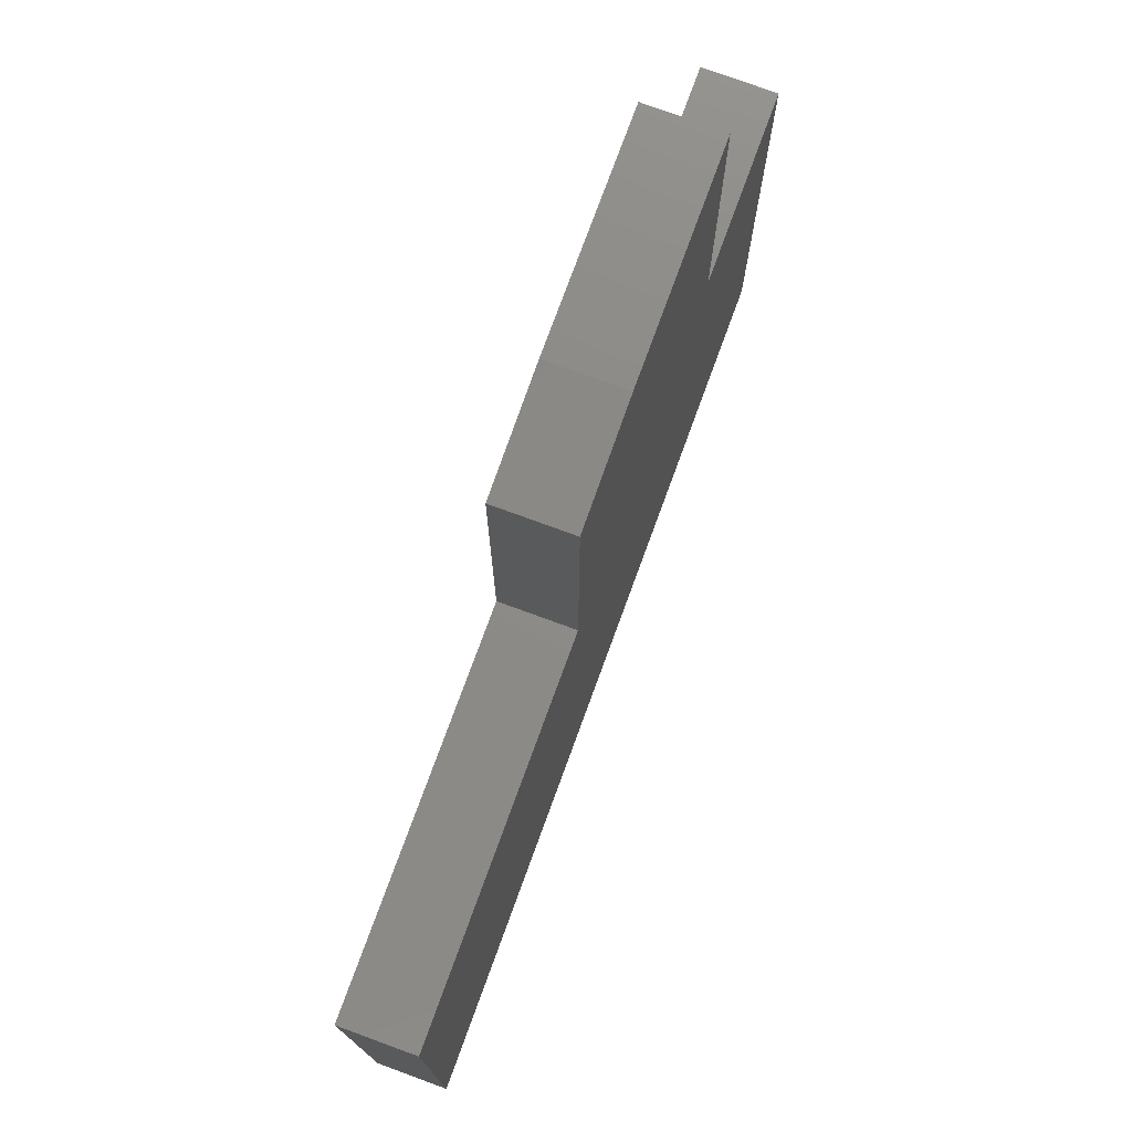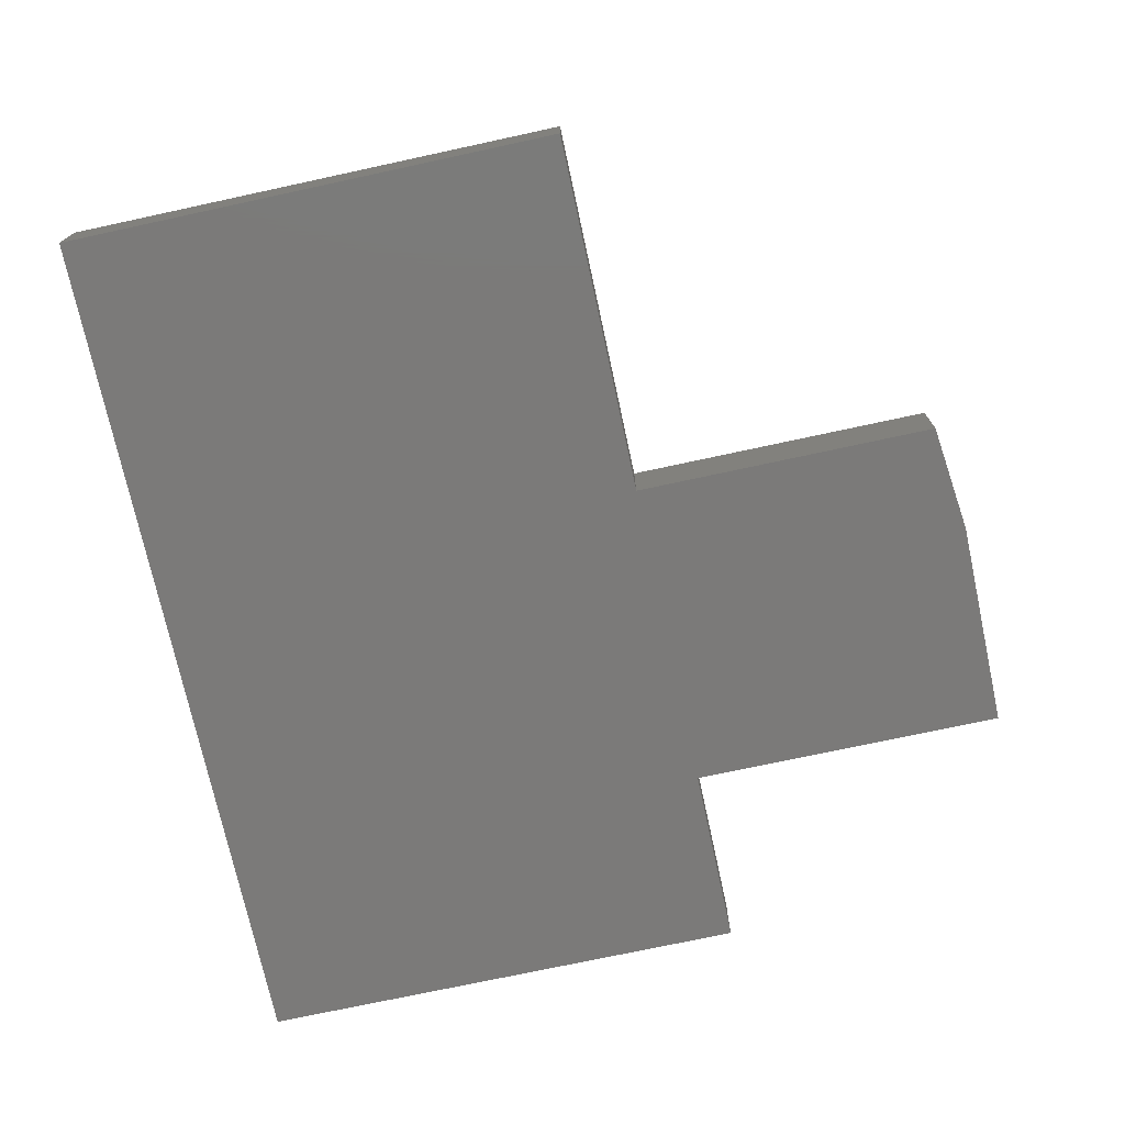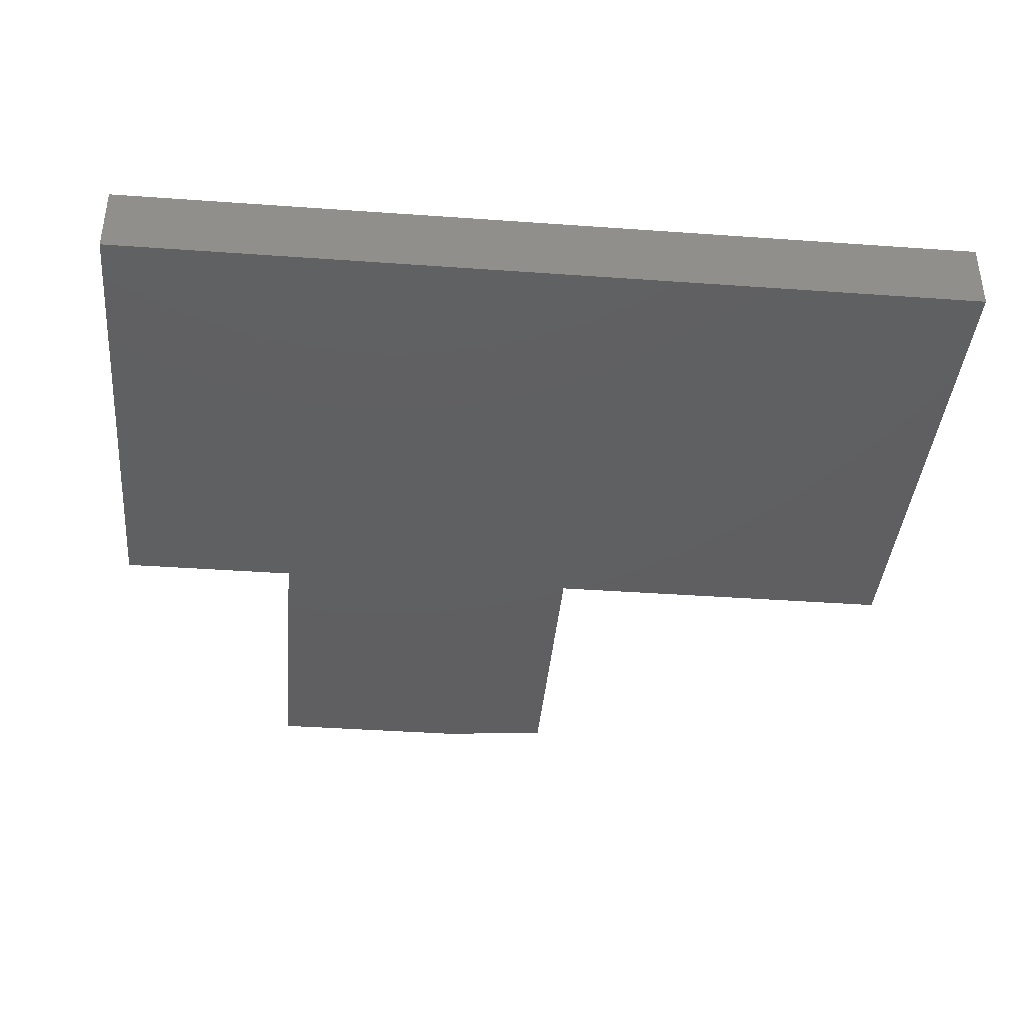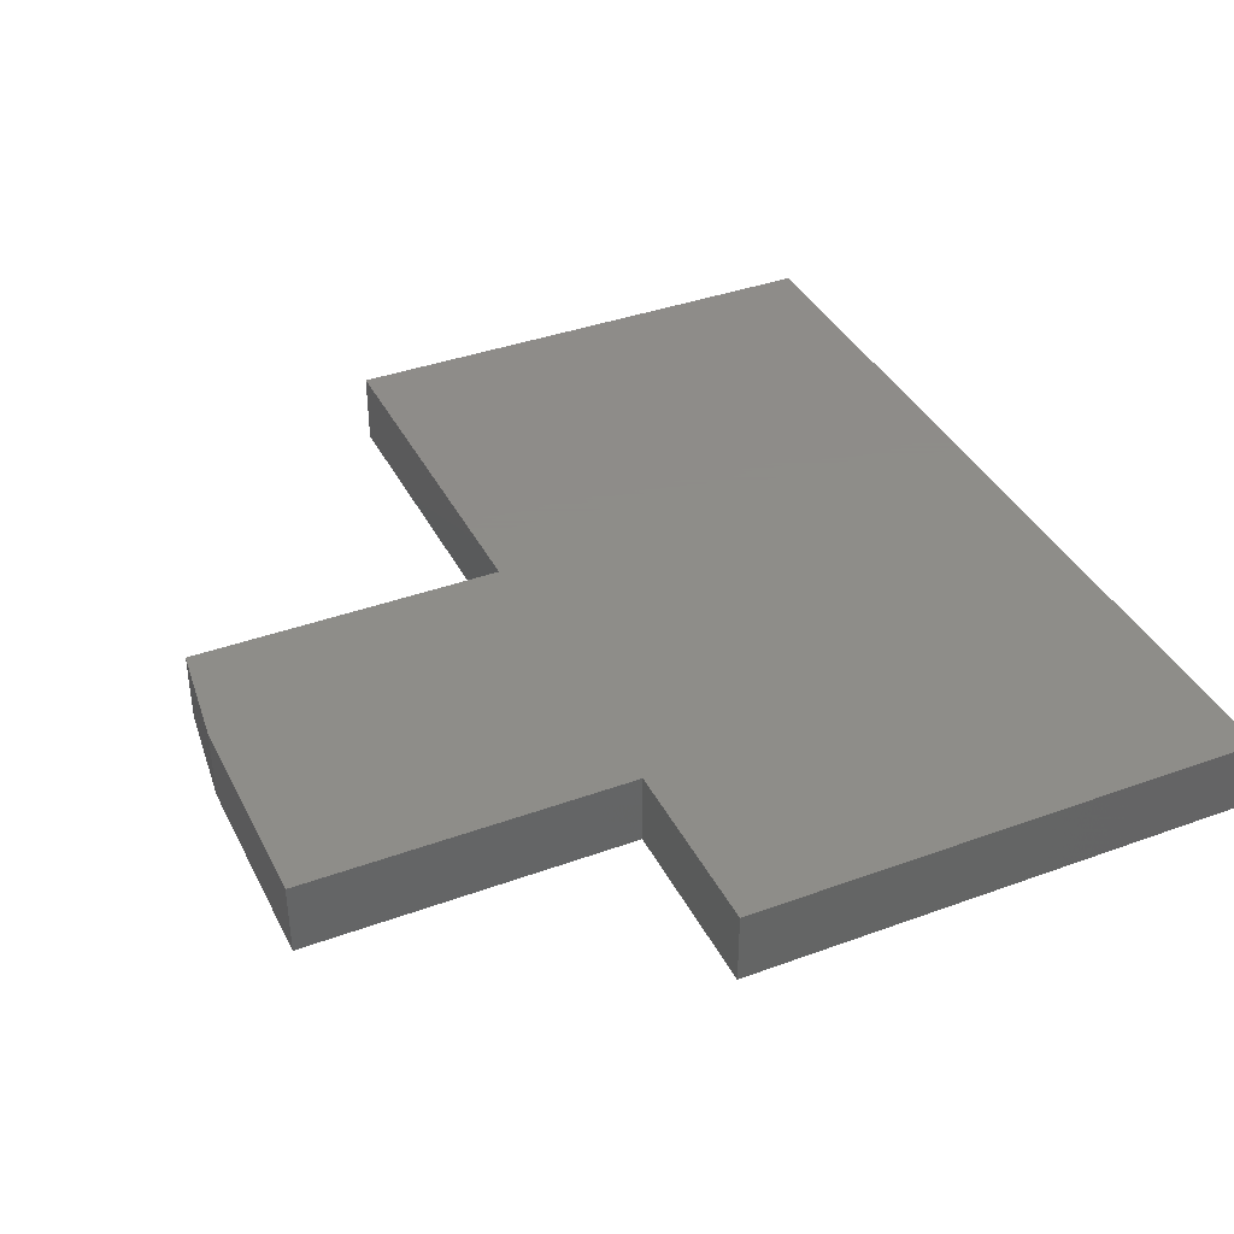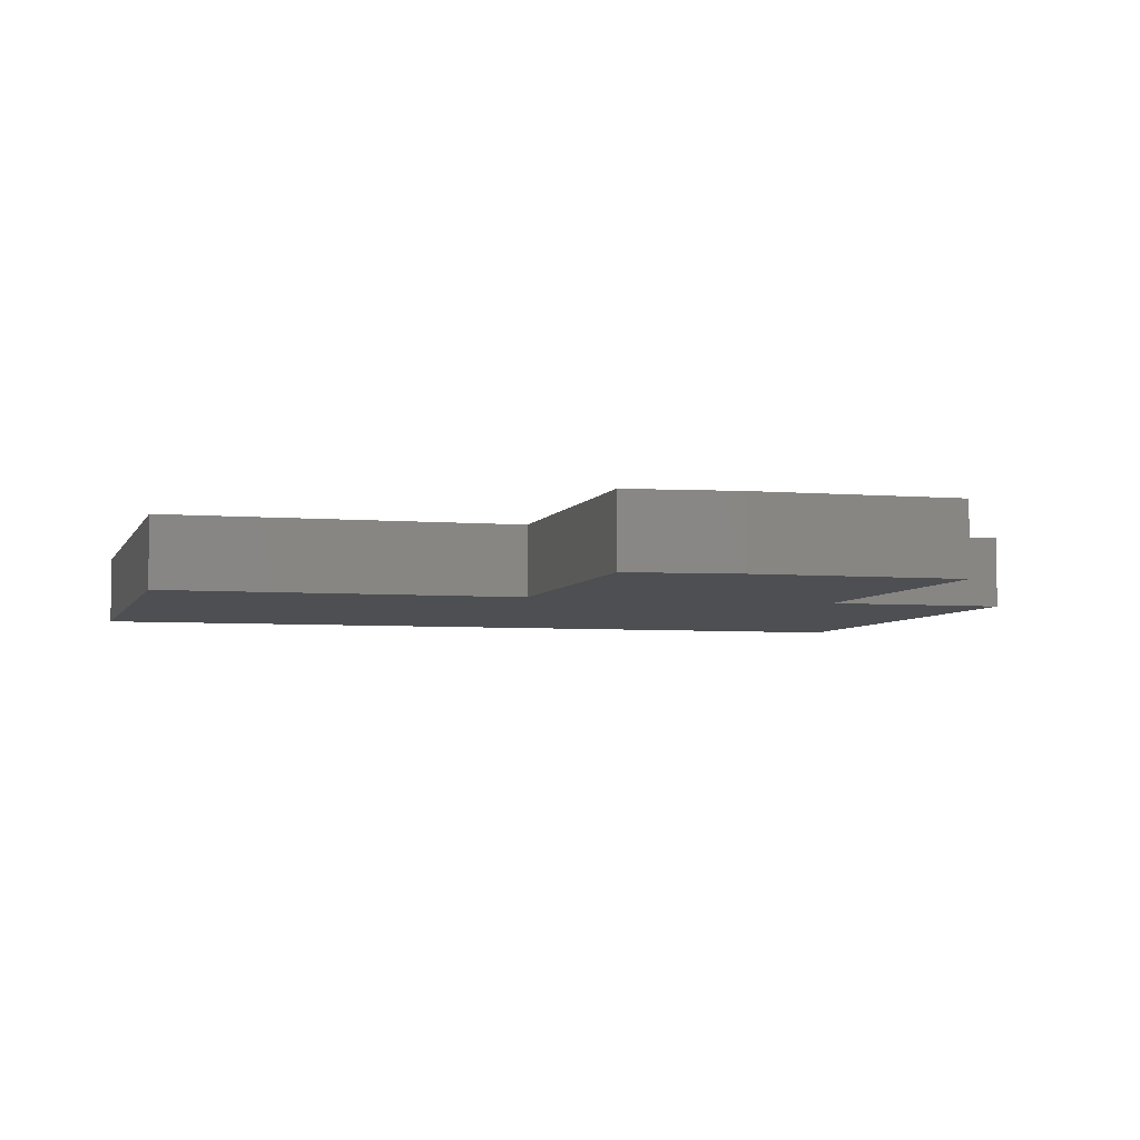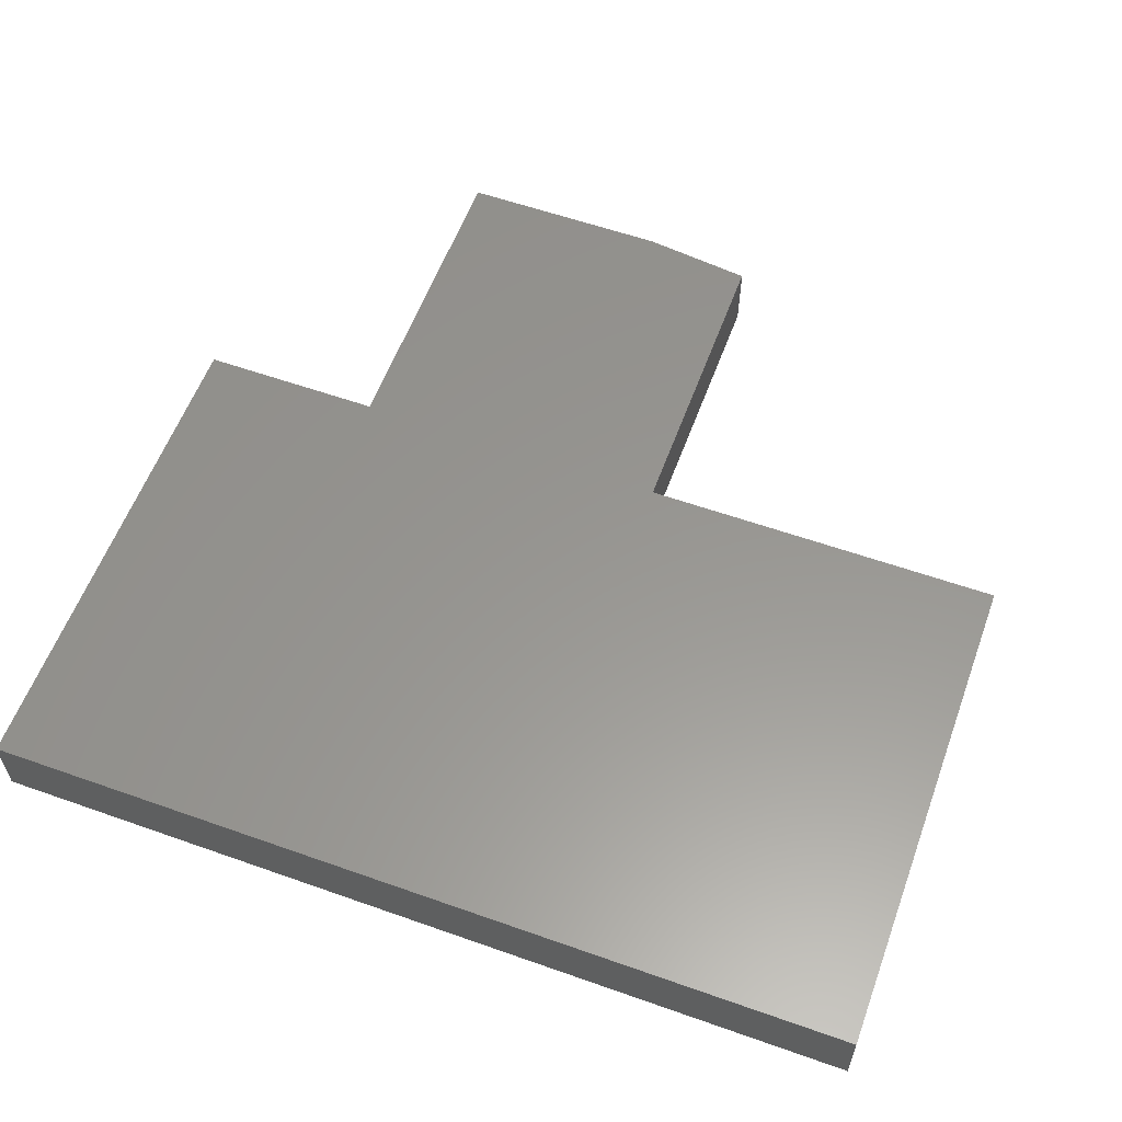
<metadata>
{"format":"stl","ext":"stl","renderer":"f3d","projection":"perspective","resolution":1024,"background":"white","views":[{"elev":76.2,"azim":110.1,"up":"+Y"},{"elev":-73.5,"azim":102.2,"up":"+Z"},{"elev":-39.4,"azim":-5.1,"up":"+Z"},{"elev":38.4,"azim":-114.7,"up":"+Z"},{"elev":-4.8,"azim":164.6,"up":"+Z"},{"elev":58.2,"azim":20.1,"up":"+Z"}]}
</metadata>
<code>
# stl→obj: 18 verts, 32 faces
v -0.4219 -0.2422 0.08594
v 0.625 -0.2422 0.08594
v 0.625 0.3639 0.08594
v 0.1842 0.3639 0.08594
v -0.2015 0.3639 0.08594
v -0.4219 0.3639 0.08594
v -0.2015 0.7496 0.08594
v 0.1842 0.734 0.08594
v 0.0514 0.7496 0.08594
v -0.4219 -0.2422 0
v -0.4219 0.3639 0
v -0.2015 0.3639 0
v 0.1842 0.3639 0
v 0.625 0.3639 0
v 0.625 -0.2422 0
v 0.0514 0.7496 0
v 0.1842 0.734 0
v -0.2015 0.7496 0
f 1 2 3
f 1 3 4
f 1 4 5
f 1 5 6
f 5 4 7
f 7 4 8
f 7 8 9
f 10 11 12
f 10 12 13
f 10 13 14
f 10 14 15
f 16 17 18
f 18 17 13
f 18 13 12
f 9 16 7
f 7 16 18
f 4 13 8
f 8 13 17
f 9 8 16
f 16 8 17
f 6 11 1
f 1 11 10
f 5 12 6
f 6 12 11
f 7 18 5
f 5 18 12
f 3 14 4
f 4 14 13
f 2 15 3
f 3 15 14
f 1 10 2
f 2 10 15

</code>
